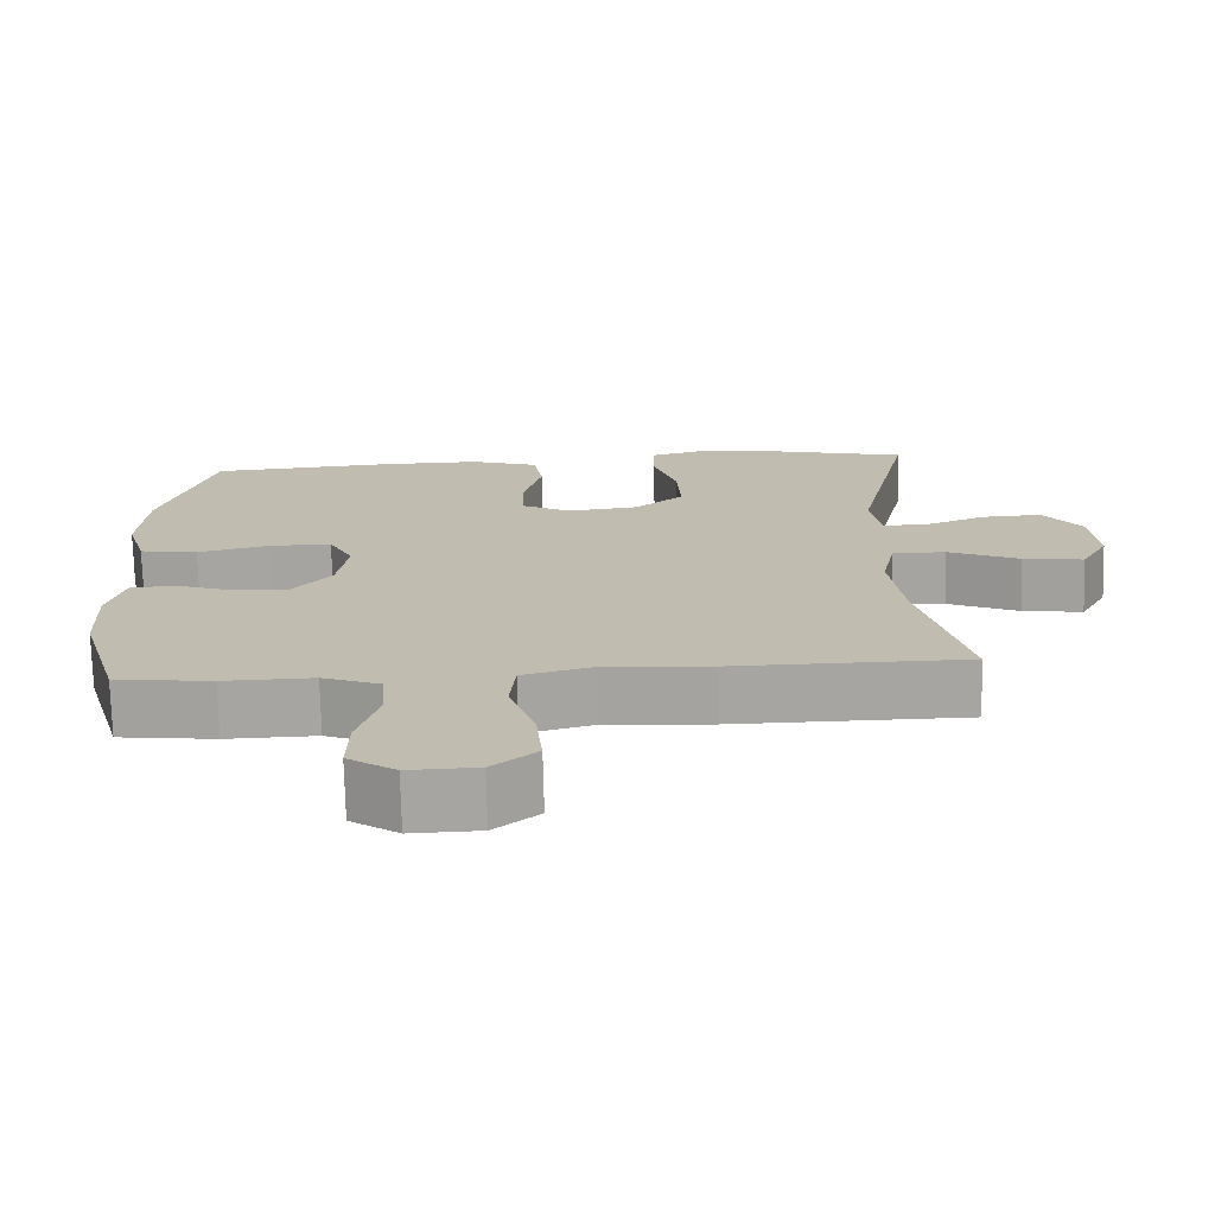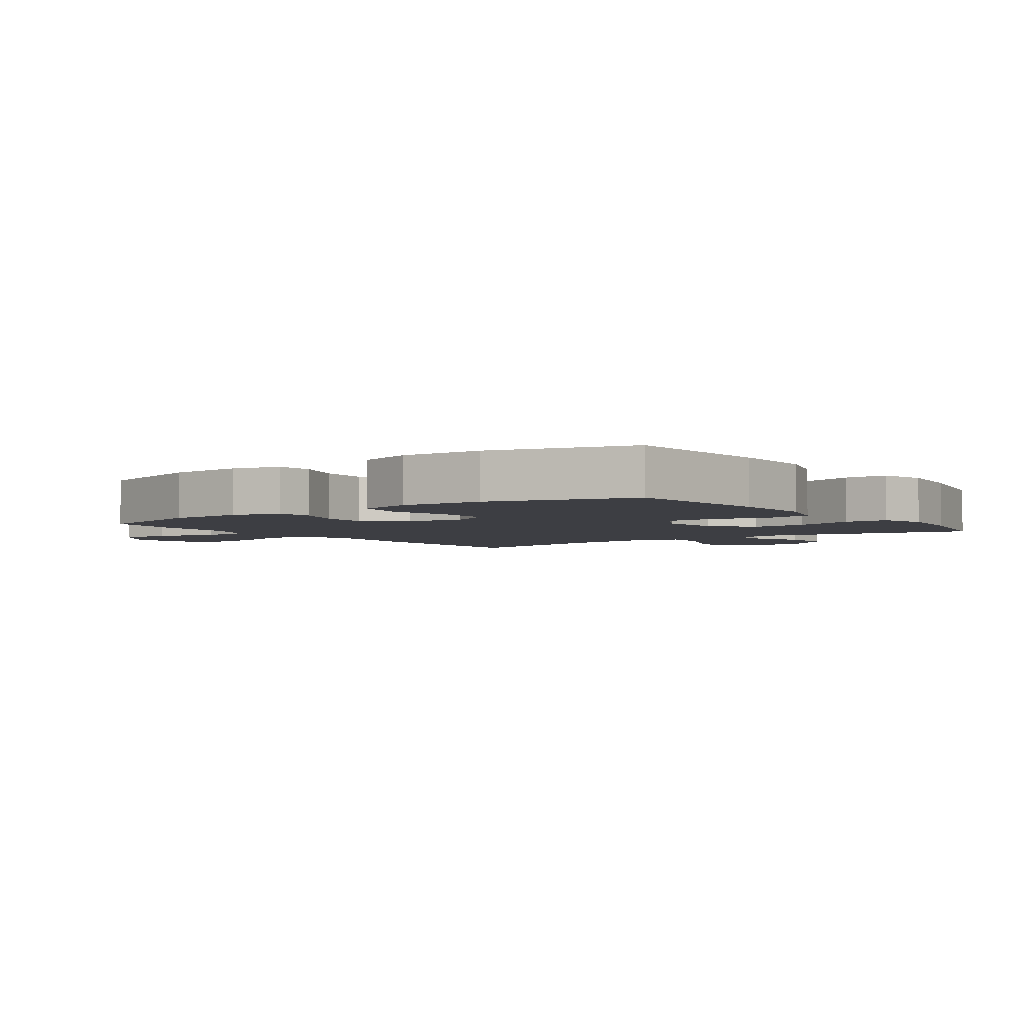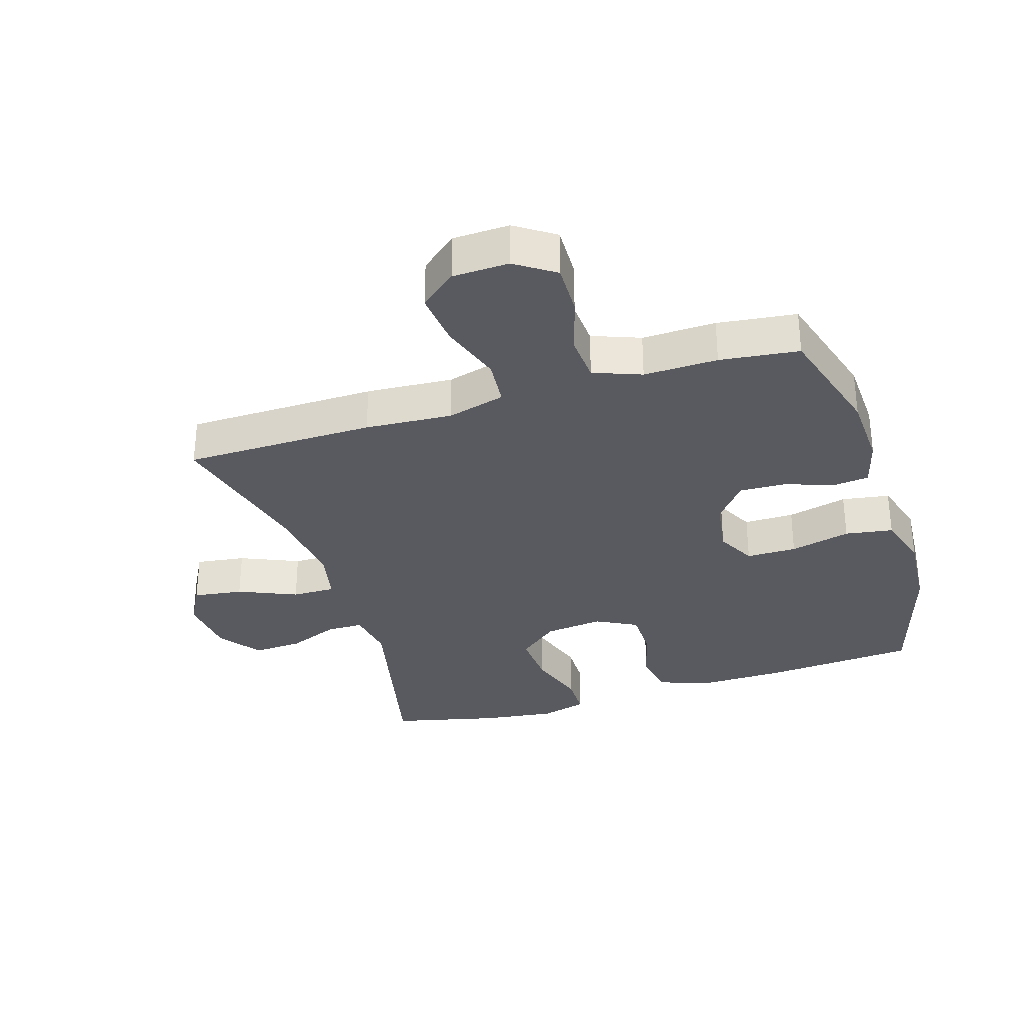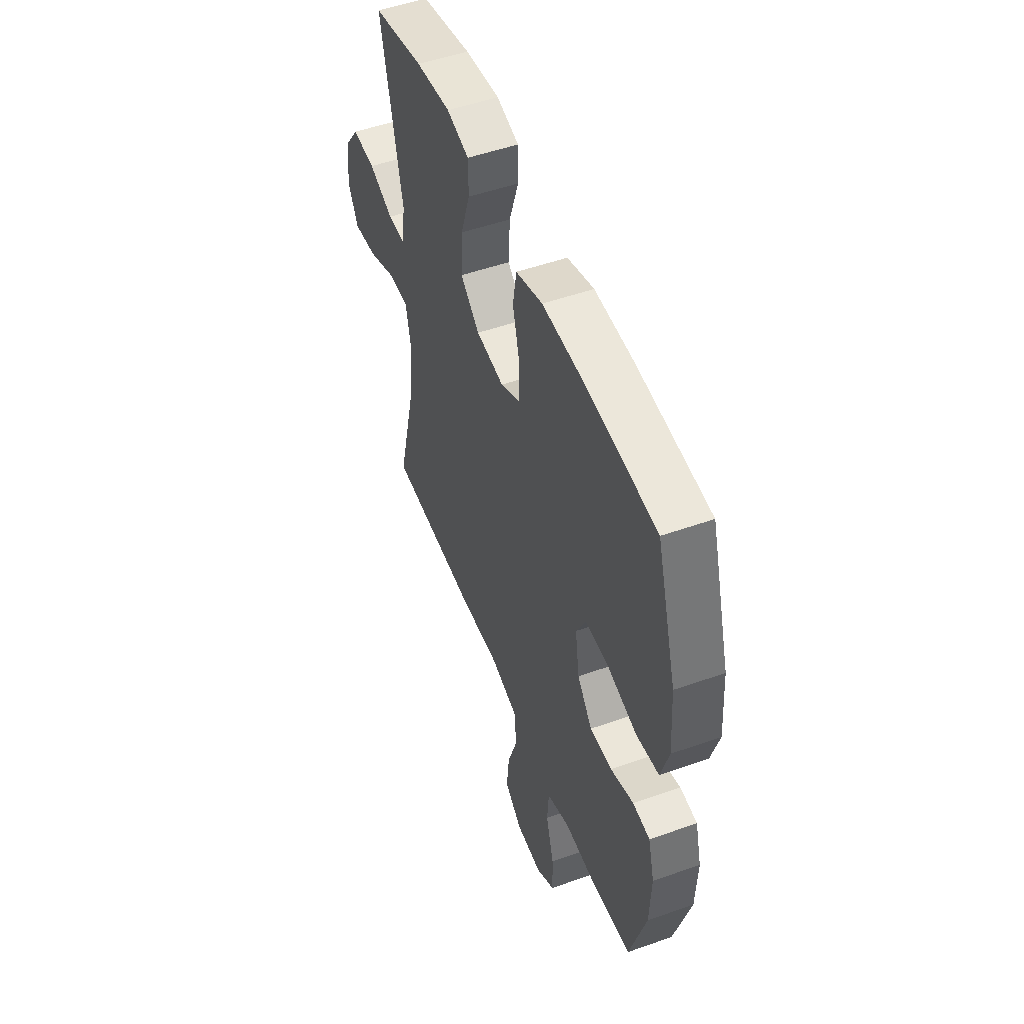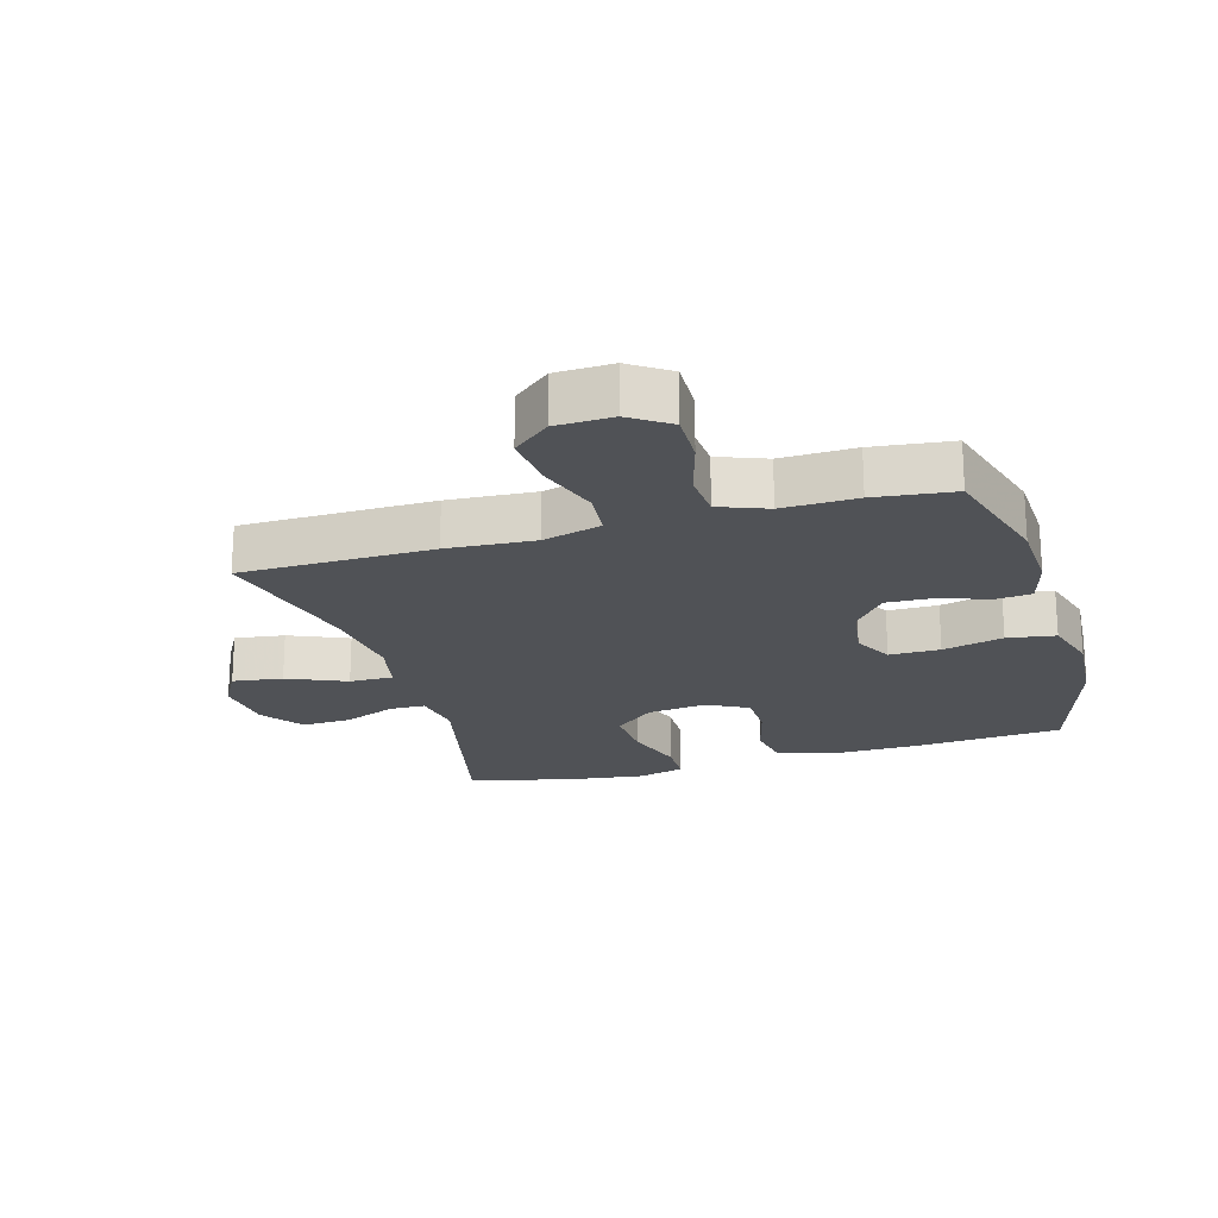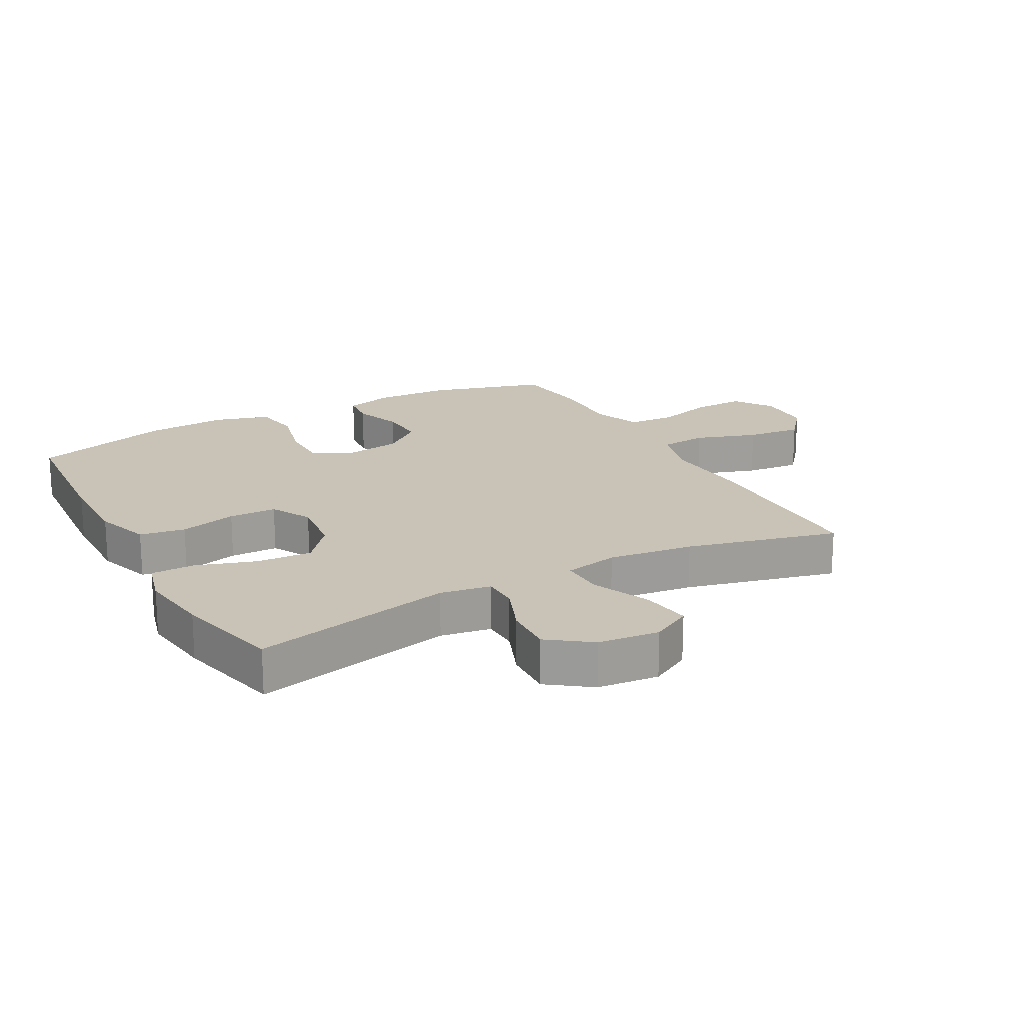
<metadata>
{"format":"obj","ext":"obj","renderer":"f3d","projection":"perspective","resolution":1024,"background":"white","views":[{"elev":-73.5,"azim":1.4,"up":"+Z"},{"elev":-3.7,"azim":-53.7,"up":"+Y"},{"elev":-31.9,"azim":-162.6,"up":"+Y"},{"elev":51.4,"azim":-111.0,"up":"+Z"},{"elev":-20.9,"azim":-163.8,"up":"+Y"},{"elev":19.4,"azim":61.3,"up":"+Y"}]}
</metadata>
<code>
v -0.5 0.07 -0.5
v -0.554 0.07 -0.314
v -0.559 0.07 -0.196
v -0.538 0.07 -0.119
v -0.481 0.07 -0.113
v -0.404 0.07 -0.14
v -0.33 0.07 -0.143
v -0.28 0.07 -0.081
v -0.266 0.07 0.009
v -0.298 0.07 0.071
v -0.378 0.07 0.071
v -0.474 0.07 0.047
v -0.55 0.07 0.059
v -0.576 0.07 0.147
v -0.567 0.07 0.276
v -0.5 0.07 0.5
v -0.257 0.07 0.519
v -0.125 0.07 0.521
v -0.036 0.07 0.492
v -0.024 0.07 0.42
v -0.048 0.07 0.329
v -0.047 0.07 0.253
v 0.018 0.07 0.219
v 0.111 0.07 0.23
v 0.175 0.07 0.283
v 0.17 0.07 0.371
v 0.139 0.07 0.466
v 0.14 0.07 0.535
v 0.214 0.07 0.555
v 0.33 0.07 0.54
v 0.5 0.07 0.5
v 0.428 0.07 0.181
v 0.441 0.07 0.101
v 0.498 0.07 0.1
v 0.58 0.07 0.133
v 0.658 0.07 0.137
v 0.707 0.07 0.07
v 0.717 0.07 -0.027
v 0.682 0.07 -0.091
v 0.603 0.07 -0.08
v 0.51 0.07 -0.04
v 0.441 0.07 -0.039
v 0.423 0.07 -0.125
v 0.44 0.07 -0.26
v 0.5 0.07 -0.5
v 0.198 0.07 -0.504
v 0.06 0.07 -0.495
v -0.032 0.07 -0.52
v -0.039 0.07 -0.595
v -0.006 0.07 -0.693
v 0.003 0.07 -0.781
v -0.055 0.07 -0.829
v -0.144 0.07 -0.832
v -0.206 0.07 -0.79
v -0.204 0.07 -0.708
v -0.177 0.07 -0.615
v -0.182 0.07 -0.541
v -0.258 0.07 -0.512
v -0.375 0.07 -0.515
v -0.5 0 -0.5
v -0.554 0 -0.314
v -0.559 0 -0.196
v -0.538 0 -0.119
v -0.481 0 -0.113
v -0.404 0 -0.14
v -0.33 0 -0.143
v -0.28 0 -0.081
v -0.266 0 0.009
v -0.298 0 0.071
v -0.378 0 0.071
v -0.474 0 0.047
v -0.55 0 0.059
v -0.576 0 0.147
v -0.567 0 0.276
v -0.5 0 0.5
v -0.257 0 0.519
v -0.125 0 0.521
v -0.036 0 0.492
v -0.024 0 0.42
v -0.048 0 0.329
v -0.047 0 0.253
v 0.018 0 0.219
v 0.111 0 0.23
v 0.175 0 0.283
v 0.17 0 0.371
v 0.139 0 0.466
v 0.14 0 0.535
v 0.214 0 0.555
v 0.33 0 0.54
v 0.5 0 0.5
v 0.428 0 0.181
v 0.441 0 0.101
v 0.498 0 0.1
v 0.58 0 0.133
v 0.658 0 0.137
v 0.707 0 0.07
v 0.717 0 -0.027
v 0.682 0 -0.091
v 0.603 0 -0.08
v 0.51 0 -0.04
v 0.441 0 -0.039
v 0.423 0 -0.125
v 0.44 0 -0.26
v 0.5 0 -0.5
v 0.198 0 -0.504
v 0.06 0 -0.495
v -0.032 0 -0.52
v -0.039 0 -0.595
v -0.006 0 -0.693
v 0.003 0 -0.781
v -0.055 0 -0.829
v -0.144 0 -0.832
v -0.206 0 -0.79
v -0.204 0 -0.708
v -0.177 0 -0.615
v -0.182 0 -0.541
v -0.258 0 -0.512
v -0.375 0 -0.515
f 58 59 1 2
f 57 58 2 3
f 53 54 55 56
f 53 56 57
f 52 53 57
f 49 50 51 52
f 49 52 57
f 48 49 57 3
f 44 45 46 47
f 43 44 47 48
f 42 43 48 3
f 38 39 40 41
f 38 41 42
f 37 38 42
f 34 35 36 37
f 33 34 37 42
f 32 33 42
f 29 30 31 32
f 26 27 28 29
f 25 26 29 32
f 24 25 32 42
f 18 19 20 21
f 18 21 22
f 17 18 22
f 16 17 22
f 15 16 22
f 14 15 22 23
f 11 12 13 14
f 10 11 14 23
f 3 4 5 6
f 3 6 7
f 42 3 7
f 24 42 7 8
f 9 10 23 24
f 8 9 24
f 61 60 118 117
f 62 61 117 116
f 115 114 113 112
f 116 115 112
f 116 112 111
f 111 110 109 108
f 116 111 108
f 62 116 108 107
f 106 105 104 103
f 107 106 103 102
f 62 107 102 101
f 100 99 98 97
f 101 100 97
f 101 97 96
f 96 95 94 93
f 101 96 93 92
f 101 92 91
f 91 90 89 88
f 88 87 86 85
f 91 88 85 84
f 101 91 84 83
f 80 79 78 77
f 81 80 77
f 81 77 76
f 81 76 75
f 81 75 74
f 82 81 74 73
f 73 72 71 70
f 82 73 70 69
f 65 64 63 62
f 66 65 62
f 66 62 101
f 67 66 101 83
f 83 82 69 68
f 83 68 67
f 1 60 61 2
f 2 61 62 3
f 3 62 63 4
f 4 63 64 5
f 5 64 65 6
f 6 65 66 7
f 7 66 67 8
f 8 67 68 9
f 9 68 69 10
f 10 69 70 11
f 11 70 71 12
f 12 71 72 13
f 13 72 73 14
f 14 73 74 15
f 15 74 75 16
f 16 75 76 17
f 17 76 77 18
f 18 77 78 19
f 19 78 79 20
f 20 79 80 21
f 21 80 81 22
f 22 81 82 23
f 23 82 83 24
f 24 83 84 25
f 25 84 85 26
f 26 85 86 27
f 27 86 87 28
f 28 87 88 29
f 29 88 89 30
f 30 89 90 31
f 31 90 91 32
f 32 91 92 33
f 33 92 93 34
f 34 93 94 35
f 35 94 95 36
f 36 95 96 37
f 37 96 97 38
f 38 97 98 39
f 39 98 99 40
f 40 99 100 41
f 41 100 101 42
f 42 101 102 43
f 43 102 103 44
f 44 103 104 45
f 45 104 105 46
f 46 105 106 47
f 47 106 107 48
f 48 107 108 49
f 49 108 109 50
f 50 109 110 51
f 51 110 111 52
f 52 111 112 53
f 53 112 113 54
f 54 113 114 55
f 55 114 115 56
f 56 115 116 57
f 57 116 117 58
f 58 117 118 59
f 59 118 60 1

</code>
